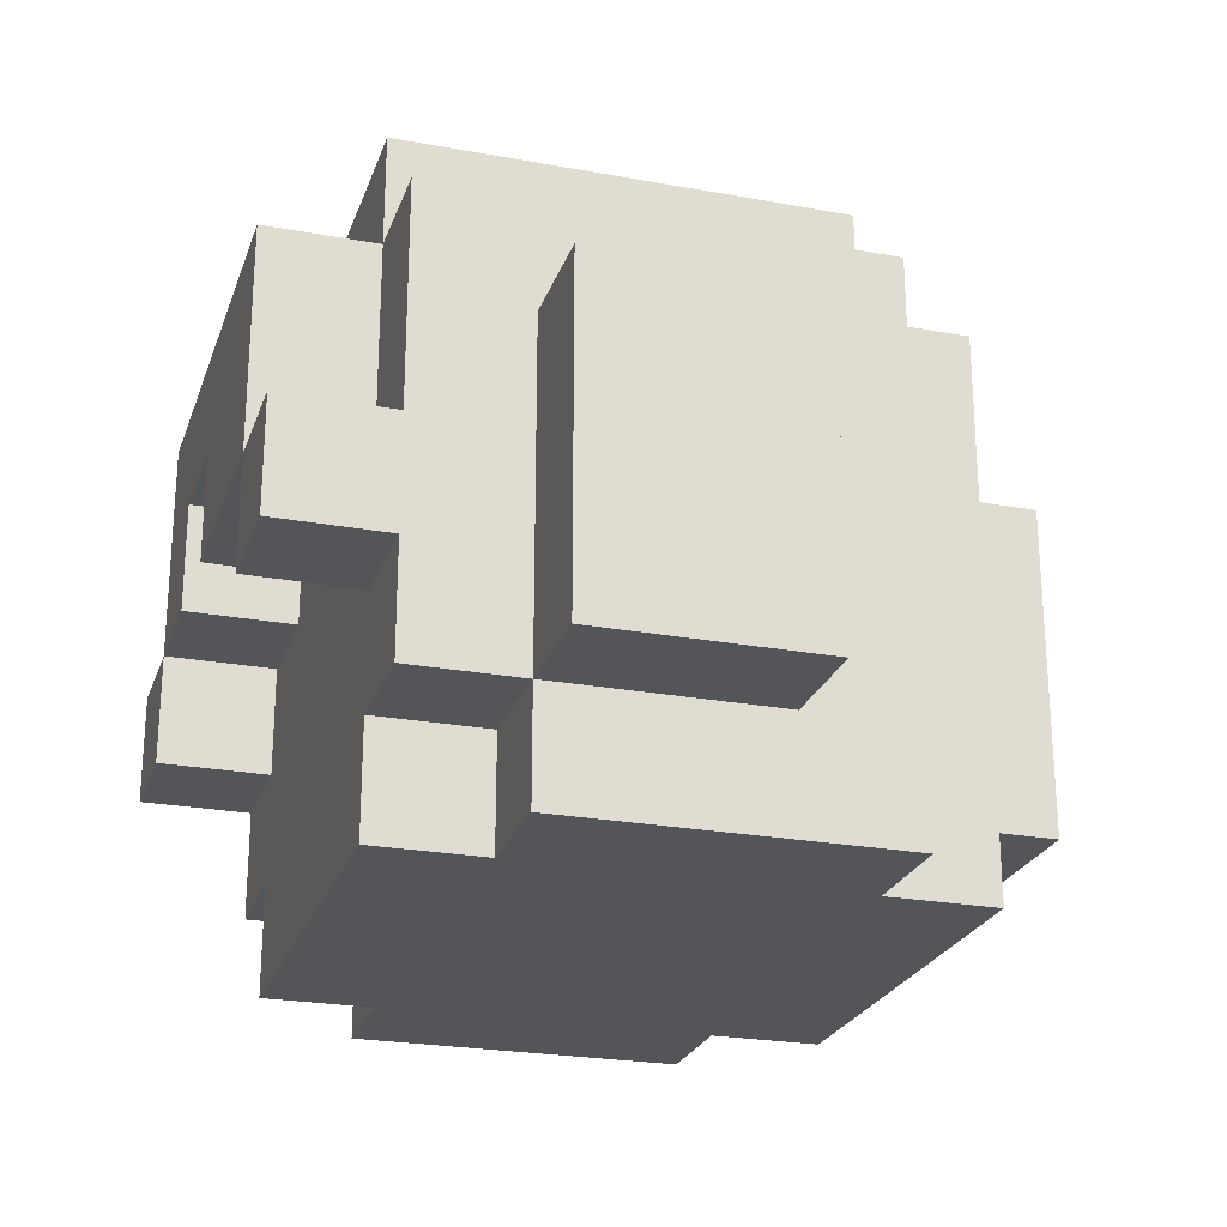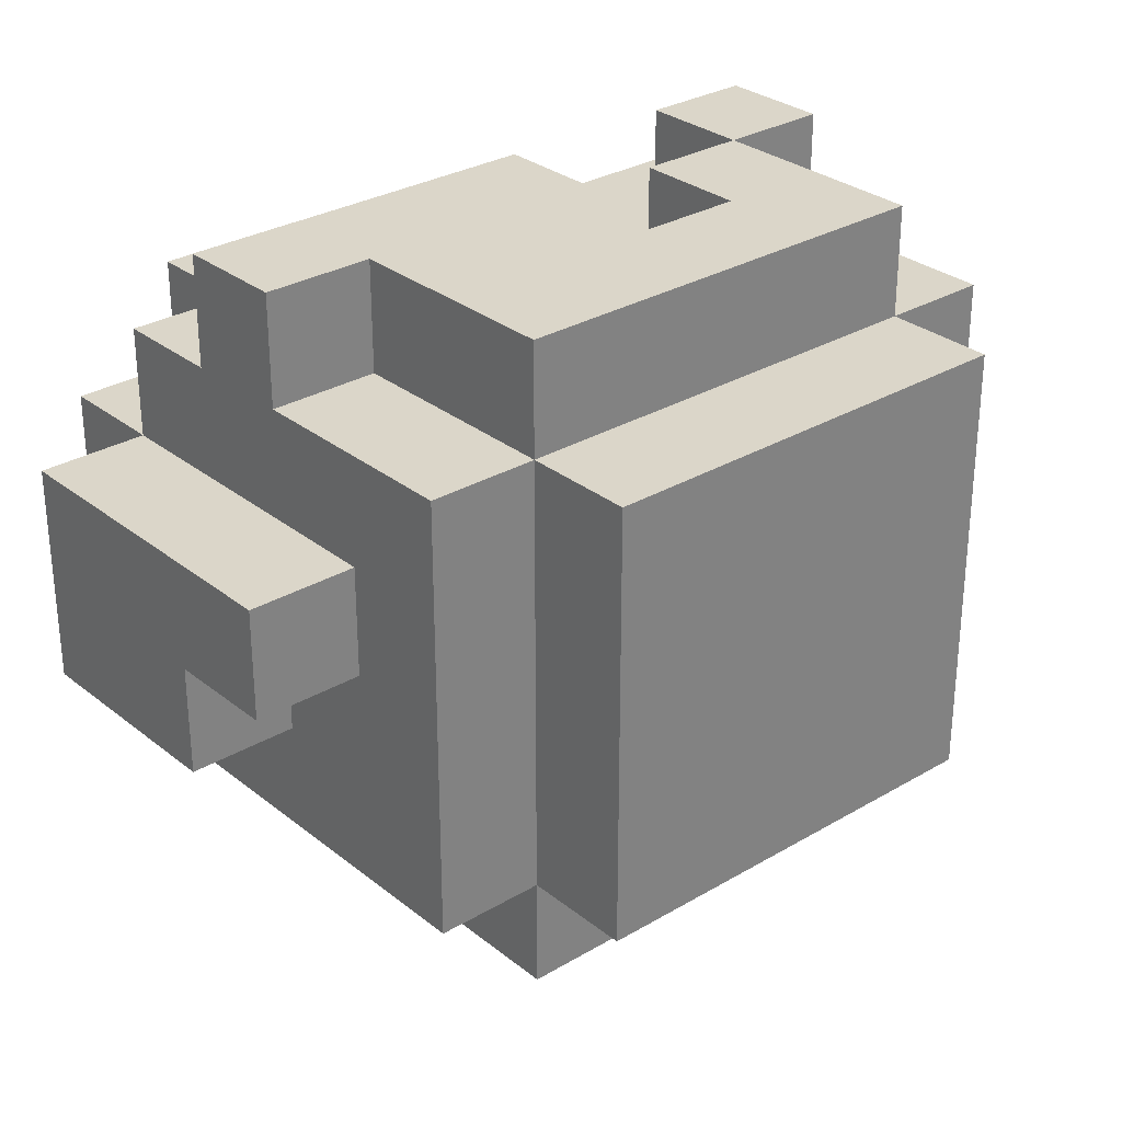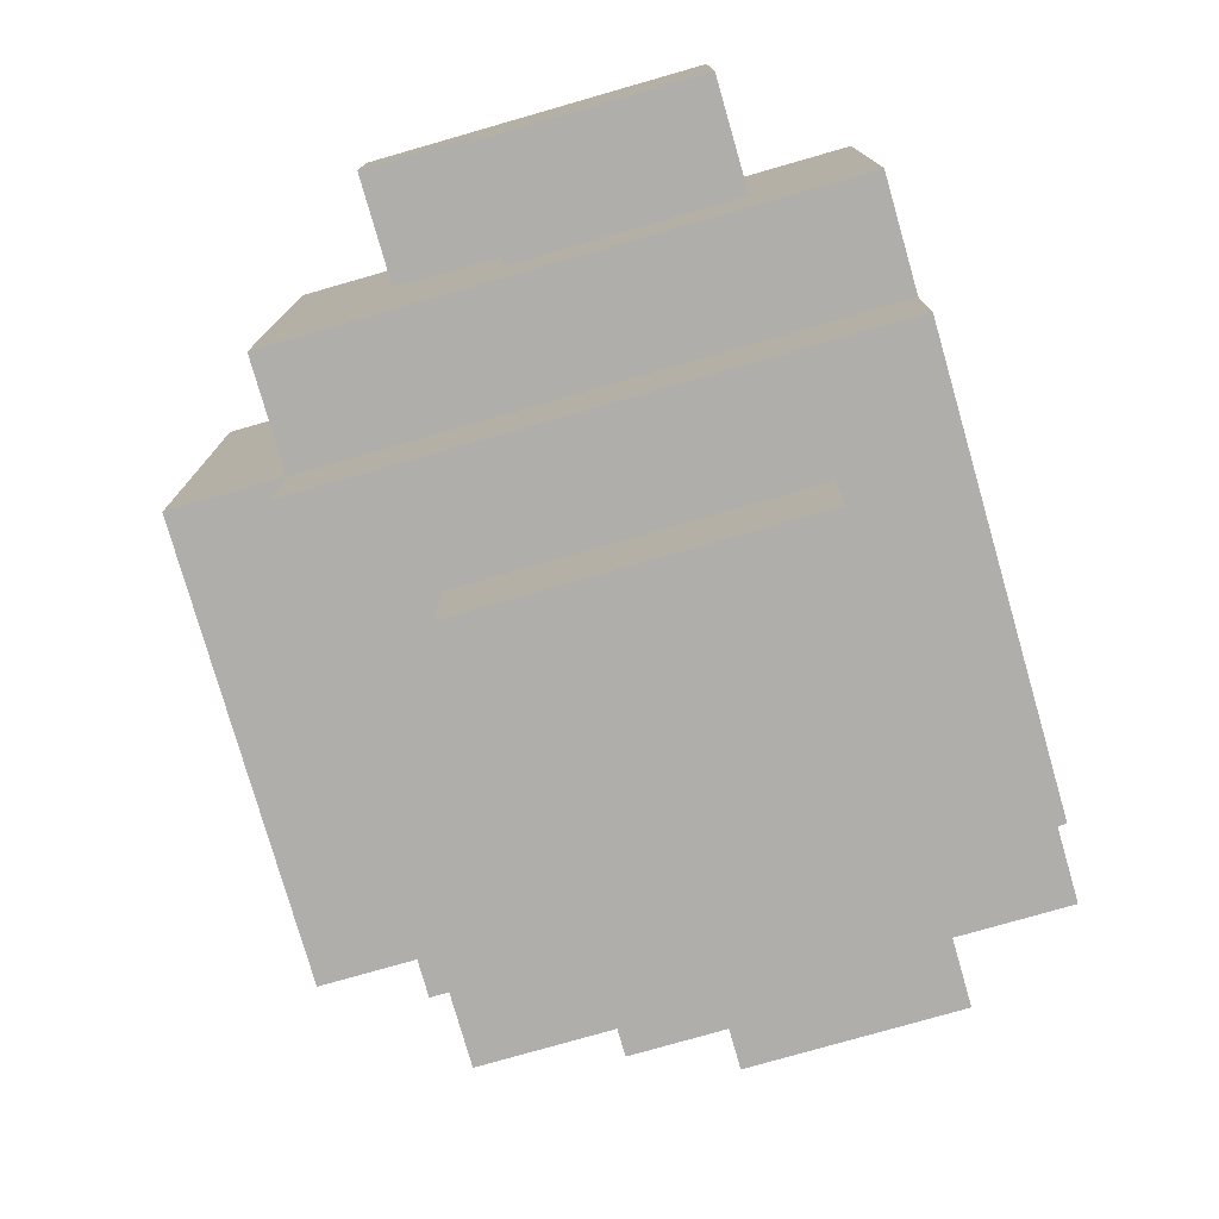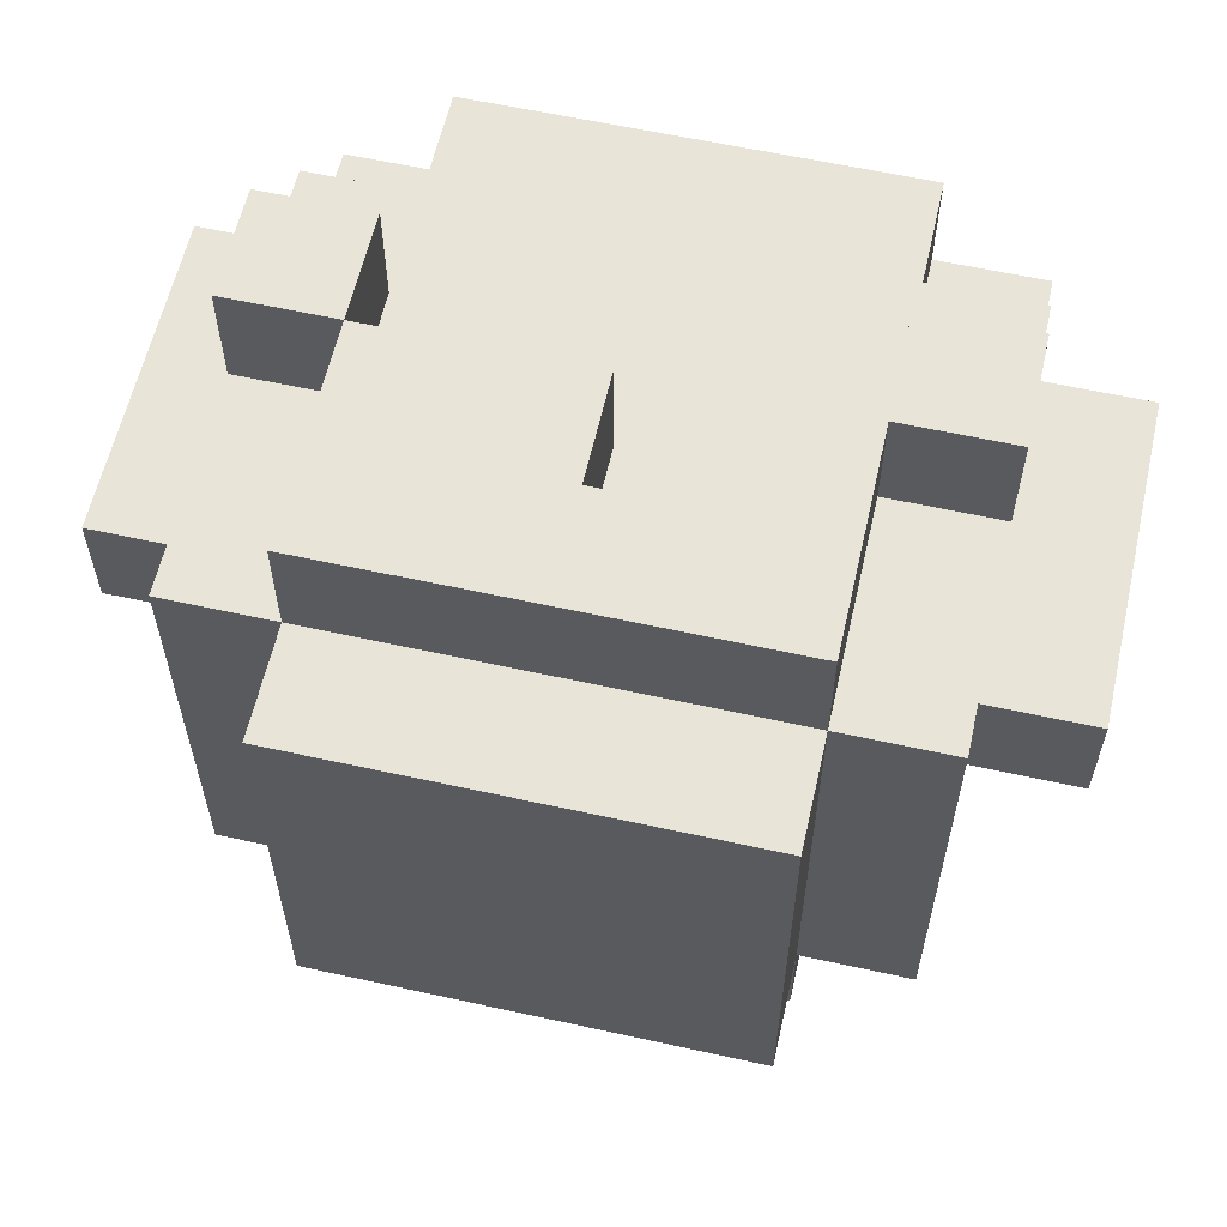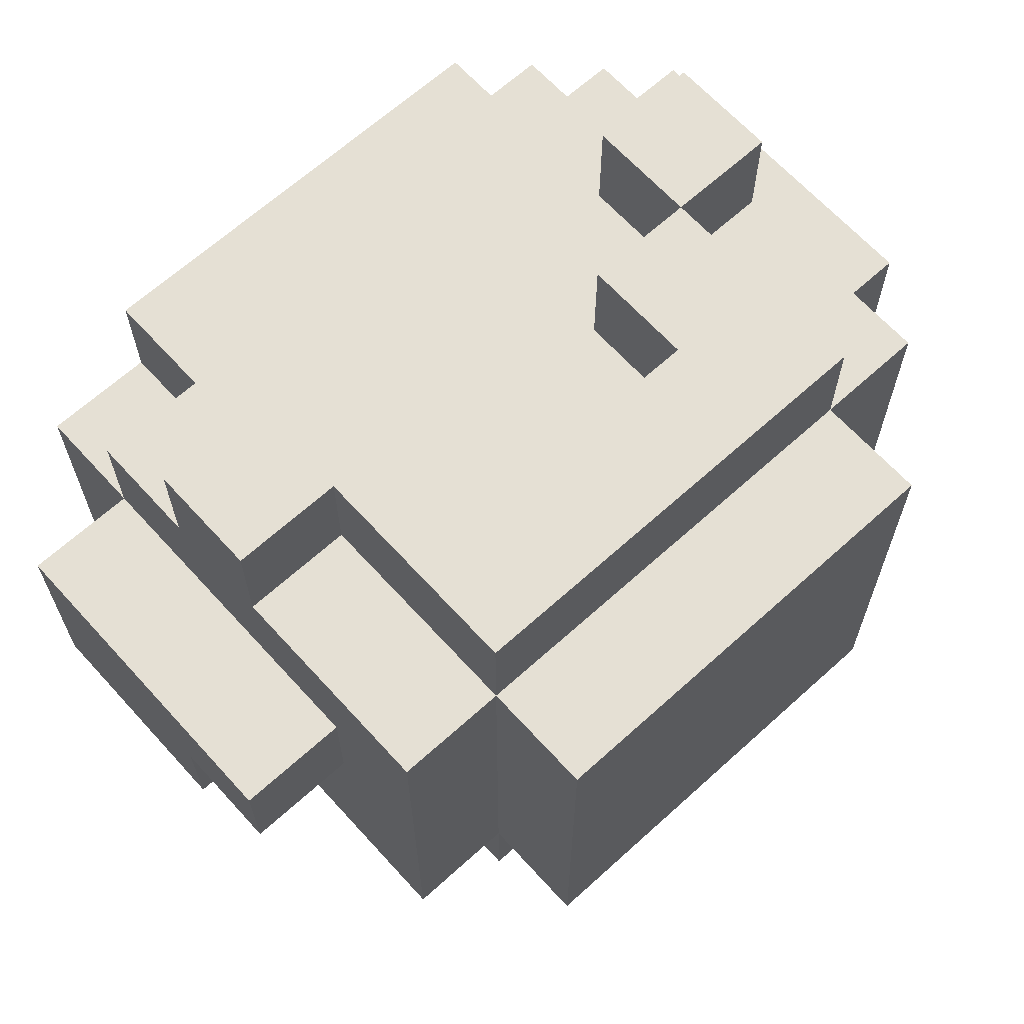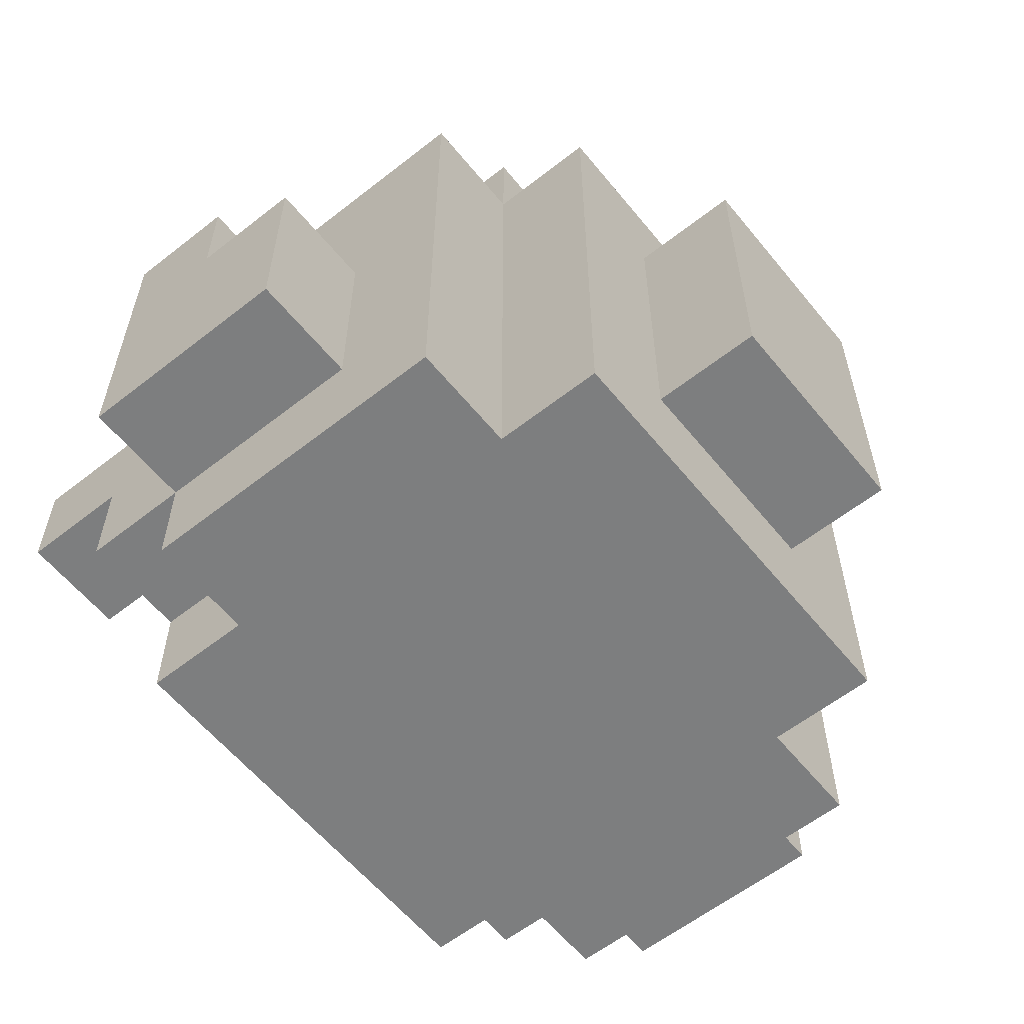
<metadata>
{"format":"obj","ext":"obj","renderer":"f3d","projection":"perspective","resolution":1024,"background":"white","views":[{"elev":-24.3,"azim":73.2,"up":"+Y"},{"elev":29.8,"azim":139.1,"up":"+Z"},{"elev":-77.6,"azim":-74.0,"up":"+Z"},{"elev":60.1,"azim":-167.3,"up":"+Z"},{"elev":65.7,"azim":137.7,"up":"+Z"},{"elev":-59.3,"azim":128.9,"up":"+Y"}]}
</metadata>
<code>
v -4 7 0.5
v -4 7 -0.5
v -4 7 -1.5
v -4 8 0.5
v -4 8 -0.5
v -4 9 -0.5
v -4 9 -1.5
v -4 10 0.5
v -4 10 -0.5
v -3 6 0.5
v -3 6 -2.5
v -3 7 1.5
v -3 7 0.5
v -3 7 -0.5
v -3 7 -1.5
v -3 8 2.5
v -3 8 1.5
v -3 8 0.5
v -3 9 2.5
v -3 9 1.5
v -3 9 -0.5
v -3 9 -1.5
v -3 10 0.5
v -3 10 -0.5
v -3 11 1.5
v -3 11 -2.5
v -2 6 1.5
v -2 6 0.5
v -2 6 -2.5
v -2 6 -3.5
v -2 7 1.5
v -2 7 0.5
v -2 9 2.5
v -2 9 1.5
v -2 11 2.5
v -2 11 1.5
v -2 11 -2.5
v -2 11 -3.5
v -2 12 1.5
v -2 12 -2.5
v -1 7 -3.5
v -1 7 -4.5
v -1 10 -3.5
v -1 10 -4.5
v 0 9 2.5
v 0 9 1.5
v 0 10 2.5
v 0 10 1.5
v 2 8 2.5
v 2 8 1.5
v 2 9 2.5
v 2 9 1.5
v -2 8 2.5
v -2 8 1.5
v -2 9 2.5
v -2 9 1.5
v -1 9 2.5
v -1 9 1.5
v -1 10 2.5
v -1 10 1.5
v 1 7 -3.5
v 1 7 -4.5
v 1 10 -3.5
v 1 10 -4.5
v 2 6 1.5
v 2 6 0.5
v 2 6 -2.5
v 2 6 -3.5
v 2 7 1.5
v 2 7 0.5
v 2 9 2.5
v 2 9 1.5
v 2 11 2.5
v 2 11 1.5
v 2 11 -2.5
v 2 11 -3.5
v 2 12 1.5
v 2 12 -2.5
v 3 6 0.5
v 3 6 -2.5
v 3 7 1.5
v 3 7 0.5
v 3 7 -0.5
v 3 7 -1.5
v 3 8 2.5
v 3 8 1.5
v 3 8 0.5
v 3 9 2.5
v 3 9 1.5
v 3 9 -0.5
v 3 9 -1.5
v 3 10 0.5
v 3 10 -0.5
v 3 11 1.5
v 3 11 -2.5
v 4 7 0.5
v 4 7 -0.5
v 4 7 -1.5
v 4 8 0.5
v 4 8 -0.5
v 4 9 -0.5
v 4 9 -1.5
v 4 10 0.5
v 4 10 -0.5
v -3 8 2.5
v -3 9 2.5
v -2 8 2.5
v -2 9 2.5
v -2 11 2.5
v -1 9 2.5
v -1 10 2.5
v 0 9 2.5
v 0 10 2.5
v 2 8 2.5
v 2 9 2.5
v 2 11 2.5
v 3 8 2.5
v 3 9 2.5
v -3 7 1.5
v -3 8 1.5
v -3 9 1.5
v -3 11 1.5
v -2 6 1.5
v -2 7 1.5
v -2 8 1.5
v -2 9 1.5
v -2 11 1.5
v -2 12 1.5
v -1 7 1.5
v -1 8 1.5
v -1 9 1.5
v -1 10 1.5
v 0 6 1.5
v 0 7 1.5
v 0 9 1.5
v 0 10 1.5
v 1 7 1.5
v 1 8 1.5
v 2 6 1.5
v 2 7 1.5
v 2 8 1.5
v 2 9 1.5
v 2 11 1.5
v 2 12 1.5
v 3 7 1.5
v 3 8 1.5
v 3 9 1.5
v 3 11 1.5
v -4 7 0.5
v -4 8 0.5
v -4 10 0.5
v -3 6 0.5
v -3 7 0.5
v -3 8 0.5
v -3 10 0.5
v -2 6 0.5
v -2 7 0.5
v 2 6 0.5
v 2 7 0.5
v 3 6 0.5
v 3 7 0.5
v 3 8 0.5
v 3 10 0.5
v 4 7 0.5
v 4 8 0.5
v 4 10 0.5
v -4 9 -0.5
v -4 10 -0.5
v -3 9 -0.5
v -3 10 -0.5
v 3 9 -0.5
v 3 10 -0.5
v 4 9 -0.5
v 4 10 -0.5
v -4 7 -1.5
v -4 9 -1.5
v -3 7 -1.5
v -3 9 -1.5
v 3 7 -1.5
v 3 9 -1.5
v 4 7 -1.5
v 4 9 -1.5
v -3 6 -2.5
v -3 11 -2.5
v -2 6 -2.5
v -2 11 -2.5
v -2 12 -2.5
v 2 6 -2.5
v 2 11 -2.5
v 2 12 -2.5
v 3 6 -2.5
v 3 11 -2.5
v -2 6 -3.5
v -2 11 -3.5
v -1 7 -3.5
v -1 10 -3.5
v 1 7 -3.5
v 1 10 -3.5
v 2 6 -3.5
v 2 11 -3.5
v -1 7 -4.5
v -1 10 -4.5
v 1 7 -4.5
v 1 10 -4.5
v -2 6 1.5
v 0 6 1.5
v 2 6 1.5
v -3 6 0.5
v -2 6 0.5
v 0 6 0.5
v 2 6 0.5
v 3 6 0.5
v -3 6 -2.5
v -2 6 -2.5
v 2 6 -2.5
v 3 6 -2.5
v -2 6 -3.5
v 2 6 -3.5
v -3 7 1.5
v -2 7 1.5
v 2 7 1.5
v 3 7 1.5
v -4 7 0.5
v -3 7 0.5
v -2 7 0.5
v 2 7 0.5
v 3 7 0.5
v 4 7 0.5
v -4 7 -0.5
v -3 7 -0.5
v 3 7 -0.5
v 4 7 -0.5
v -4 7 -1.5
v -3 7 -1.5
v 3 7 -1.5
v 4 7 -1.5
v -1 7 -3.5
v 1 7 -3.5
v -1 7 -4.5
v 1 7 -4.5
v -3 8 2.5
v -2 8 2.5
v 2 8 2.5
v 3 8 2.5
v -3 8 1.5
v -2 8 1.5
v 2 8 1.5
v 3 8 1.5
v -2 9 2.5
v -1 9 2.5
v 0 9 2.5
v 2 9 2.5
v -2 9 1.5
v -1 9 1.5
v 0 9 1.5
v 2 9 1.5
v -1 10 2.5
v 0 10 2.5
v -1 10 1.5
v 0 10 1.5
v -3 9 2.5
v -2 9 2.5
v 2 9 2.5
v 3 9 2.5
v -3 9 1.5
v -2 9 1.5
v 2 9 1.5
v 3 9 1.5
v -4 9 -0.5
v -3 9 -0.5
v 3 9 -0.5
v 4 9 -0.5
v -4 9 -1.5
v -3 9 -1.5
v 3 9 -1.5
v 4 9 -1.5
v -4 10 0.5
v -3 10 0.5
v 3 10 0.5
v 4 10 0.5
v -4 10 -0.5
v -3 10 -0.5
v 3 10 -0.5
v 4 10 -0.5
v -1 10 -3.5
v 1 10 -3.5
v -1 10 -4.5
v 1 10 -4.5
v -2 11 2.5
v 2 11 2.5
v -3 11 1.5
v -2 11 1.5
v 2 11 1.5
v 3 11 1.5
v -3 11 -2.5
v -2 11 -2.5
v 2 11 -2.5
v 3 11 -2.5
v -2 11 -3.5
v 2 11 -3.5
v -2 12 1.5
v 2 12 1.5
v -2 12 -2.5
v 2 12 -2.5
f 4 2 1
f 5 3 2
f 5 2 4
f 6 5 4
f 6 3 5
f 7 3 6
f 8 6 4
f 9 6 8
f 13 11 10
f 14 11 13
f 15 11 14
f 17 13 12
f 18 13 17
f 19 17 16
f 19 18 17
f 20 18 19
f 22 11 15
f 23 18 20
f 24 22 21
f 25 23 20
f 25 24 23
f 26 22 24
f 26 24 25
f 26 11 22
f 31 28 27
f 32 28 31
f 35 34 33
f 36 34 35
f 37 30 29
f 38 30 37
f 39 37 36
f 40 37 39
f 43 42 41
f 44 42 43
f 47 46 45
f 48 46 47
f 51 50 49
f 52 50 51
f 53 54 55
f 55 54 56
f 57 58 59
f 59 58 60
f 61 62 63
f 63 62 64
f 65 66 69
f 69 66 70
f 71 72 73
f 73 72 74
f 67 68 75
f 75 68 76
f 74 75 77
f 77 75 78
f 79 80 82
f 82 80 83
f 83 80 84
f 81 82 86
f 86 82 87
f 85 86 88
f 86 87 88
f 88 87 89
f 84 80 91
f 89 87 92
f 90 91 93
f 89 92 94
f 92 93 94
f 93 91 95
f 94 93 95
f 91 80 95
f 96 97 99
f 97 98 100
f 99 97 100
f 99 100 101
f 100 98 101
f 101 98 102
f 99 101 103
f 103 101 104
f 107 106 105
f 108 106 107
f 110 109 108
f 111 109 110
f 113 109 111
f 115 113 112
f 116 109 113
f 116 113 115
f 117 115 114
f 118 115 117
f 124 120 119
f 125 120 124
f 126 122 121
f 127 122 126
f 129 125 124
f 129 124 123
f 130 126 125
f 130 125 129
f 131 126 130
f 133 129 123
f 134 130 129
f 134 129 133
f 134 131 130
f 135 132 131
f 135 131 134
f 136 132 135
f 137 134 133
f 137 135 134
f 138 135 137
f 139 137 133
f 140 138 137
f 140 137 139
f 141 135 138
f 141 138 140
f 142 135 141
f 143 128 127
f 144 128 143
f 145 141 140
f 146 141 145
f 147 143 142
f 148 143 147
f 153 150 149
f 154 151 150
f 154 150 153
f 155 151 154
f 156 153 152
f 157 153 156
f 160 159 158
f 161 159 160
f 164 162 161
f 165 163 162
f 165 162 164
f 166 163 165
f 167 168 169
f 169 168 170
f 171 172 173
f 173 172 174
f 175 176 177
f 177 176 178
f 179 180 181
f 181 180 182
f 183 184 185
f 185 184 186
f 186 187 189
f 189 187 190
f 188 189 191
f 191 189 192
f 193 194 195
f 195 194 196
f 193 195 197
f 196 194 198
f 193 197 199
f 197 198 199
f 198 194 200
f 199 198 200
f 201 202 203
f 203 202 204
f 209 206 205
f 210 207 206
f 210 206 209
f 211 207 210
f 213 209 208
f 213 212 211
f 213 211 210
f 213 210 209
f 214 212 213
f 215 212 214
f 216 212 215
f 217 215 214
f 218 215 217
f 224 220 219
f 225 220 224
f 226 222 221
f 227 222 226
f 229 224 223
f 230 224 229
f 231 228 227
f 232 228 231
f 233 230 229
f 234 230 233
f 235 232 231
f 236 232 235
f 239 238 237
f 240 238 239
f 245 242 241
f 246 242 245
f 247 244 243
f 248 244 247
f 253 250 249
f 254 250 253
f 255 252 251
f 256 252 255
f 259 258 257
f 260 258 259
f 261 262 265
f 265 262 266
f 263 264 267
f 267 264 268
f 269 270 273
f 273 270 274
f 271 272 275
f 275 272 276
f 277 278 281
f 281 278 282
f 279 280 283
f 283 280 284
f 285 286 287
f 287 286 288
f 289 290 292
f 292 290 293
f 291 292 295
f 295 292 296
f 293 294 297
f 297 294 298
f 296 297 299
f 299 297 300
f 301 302 303
f 303 302 304

</code>
